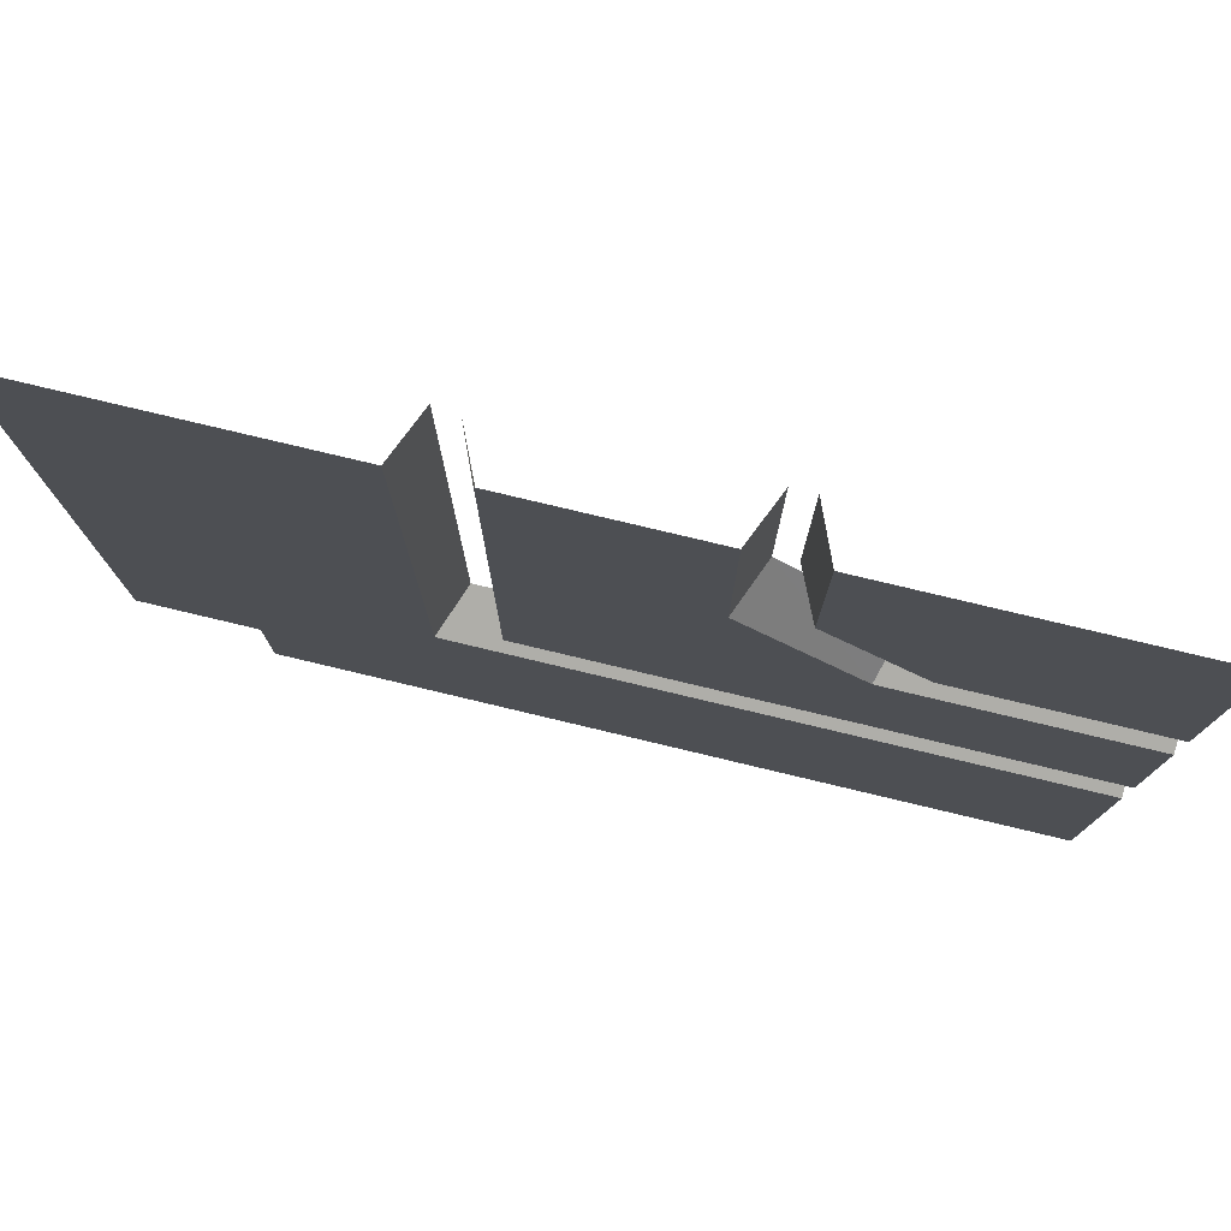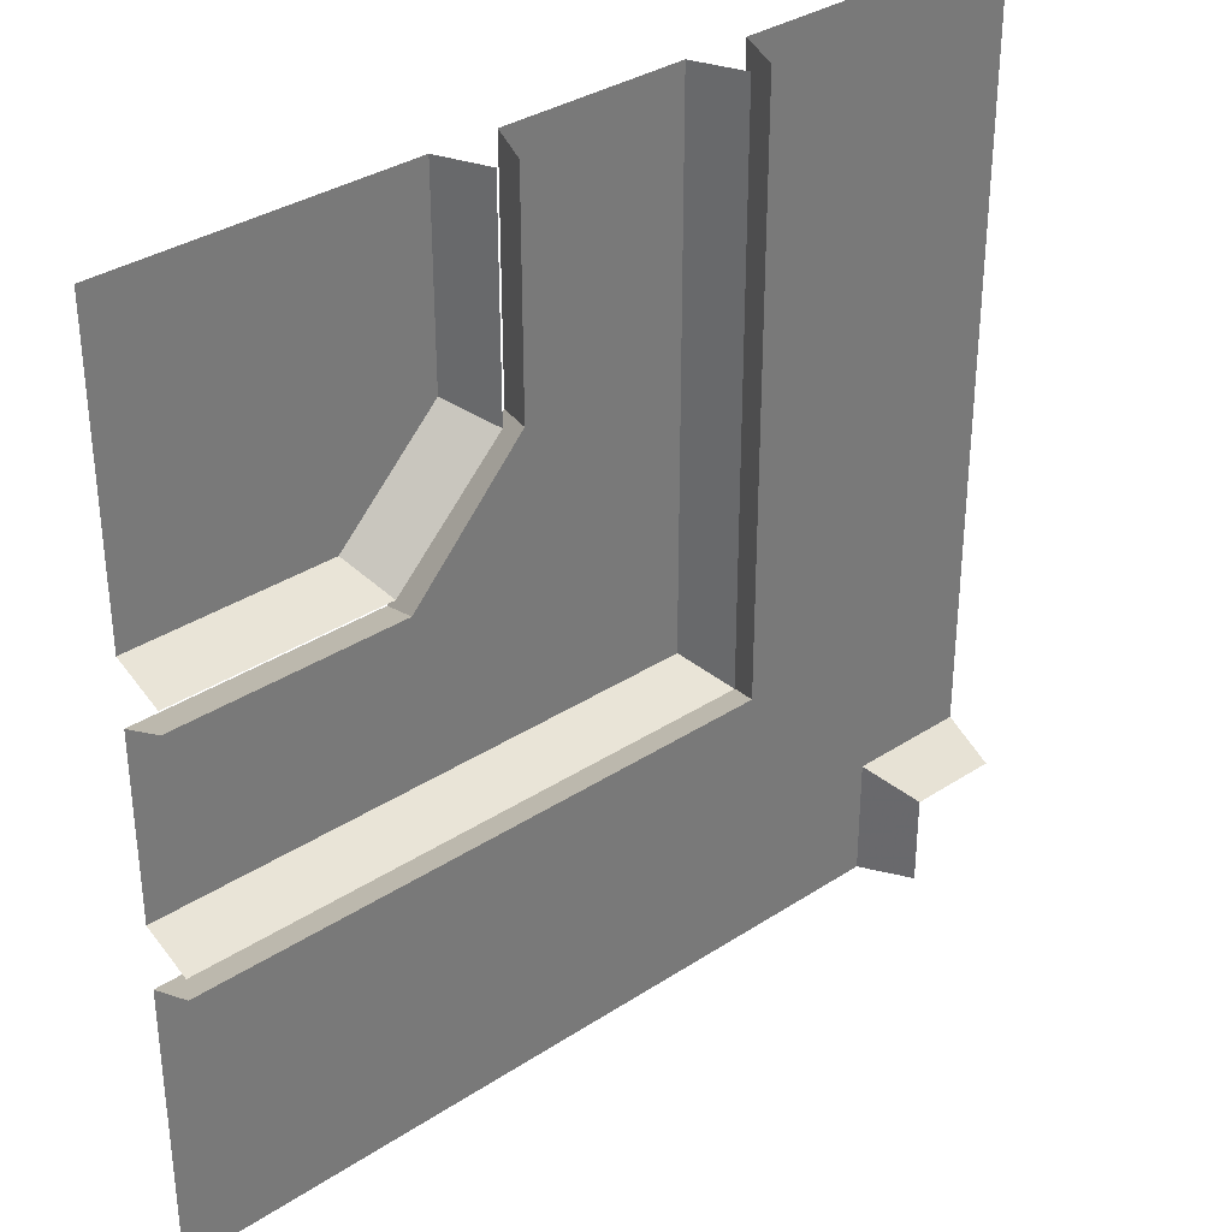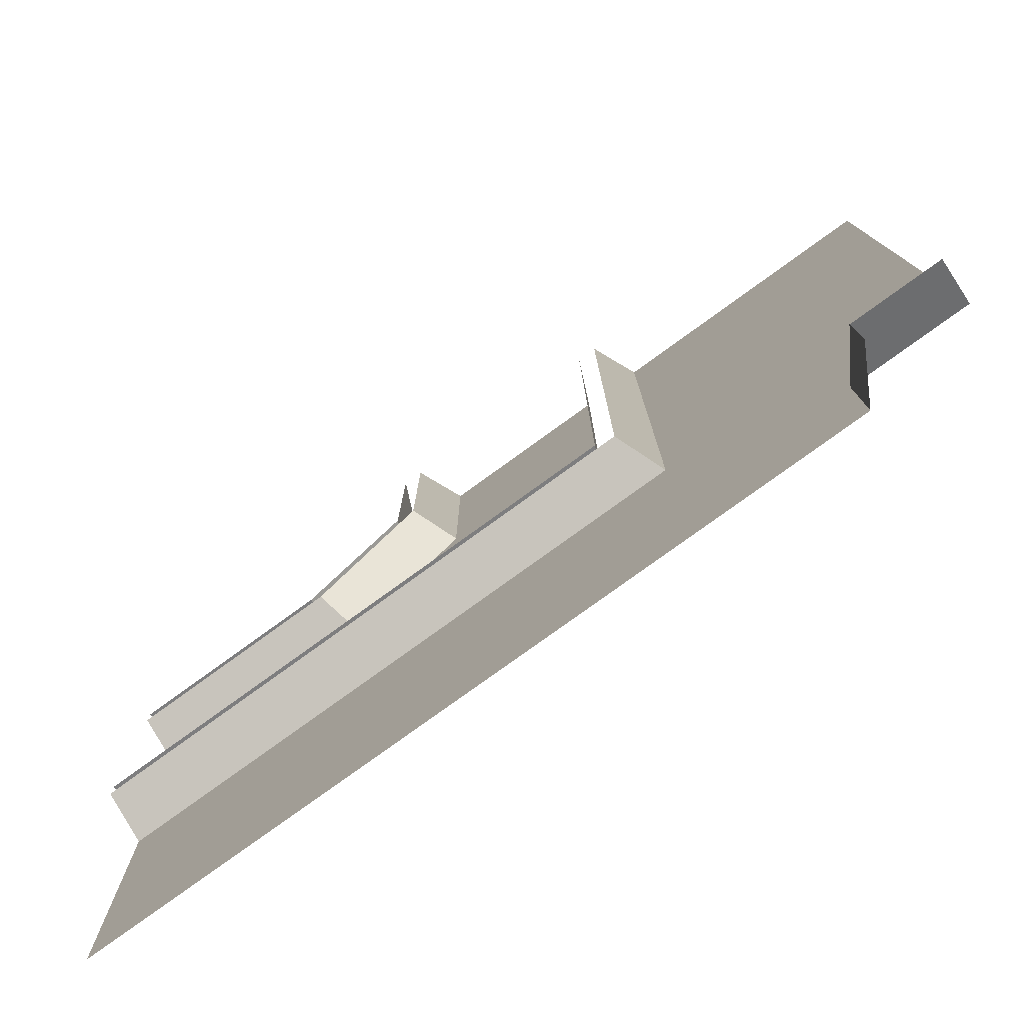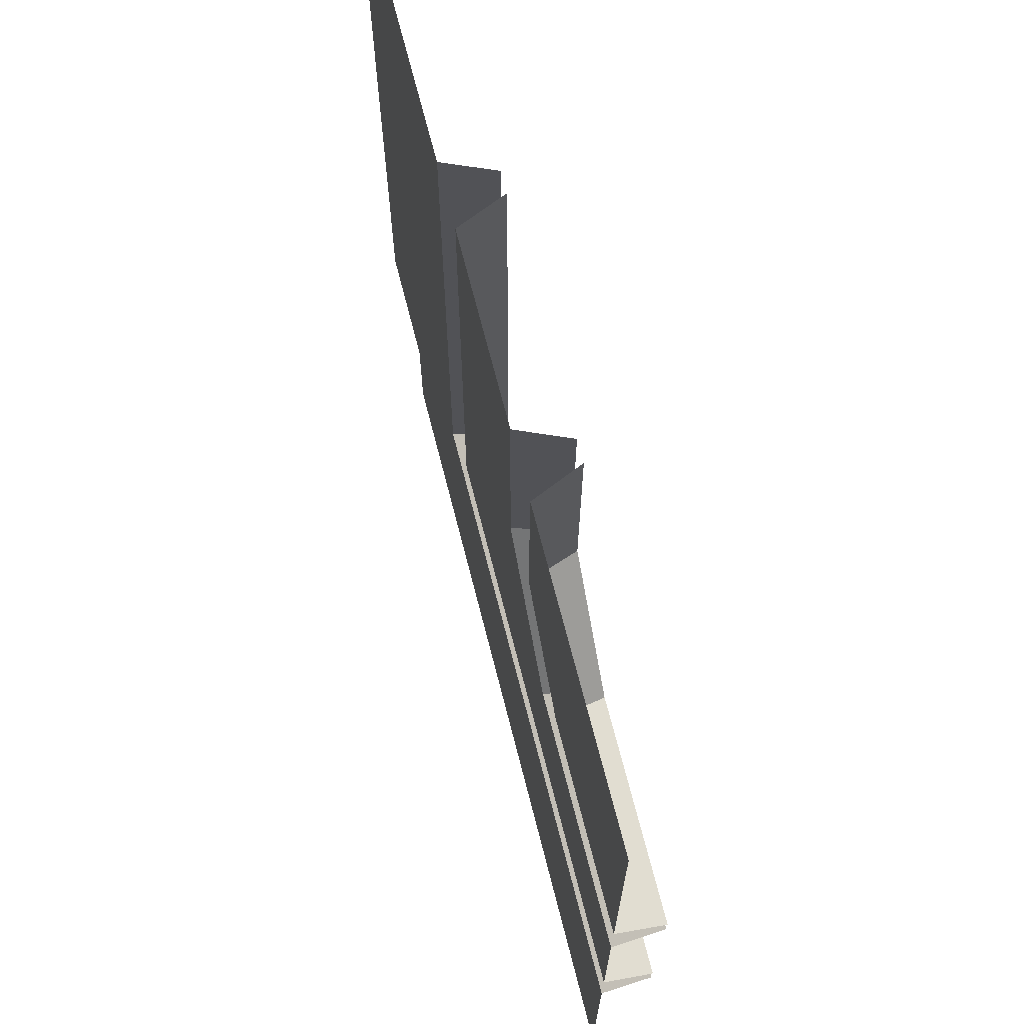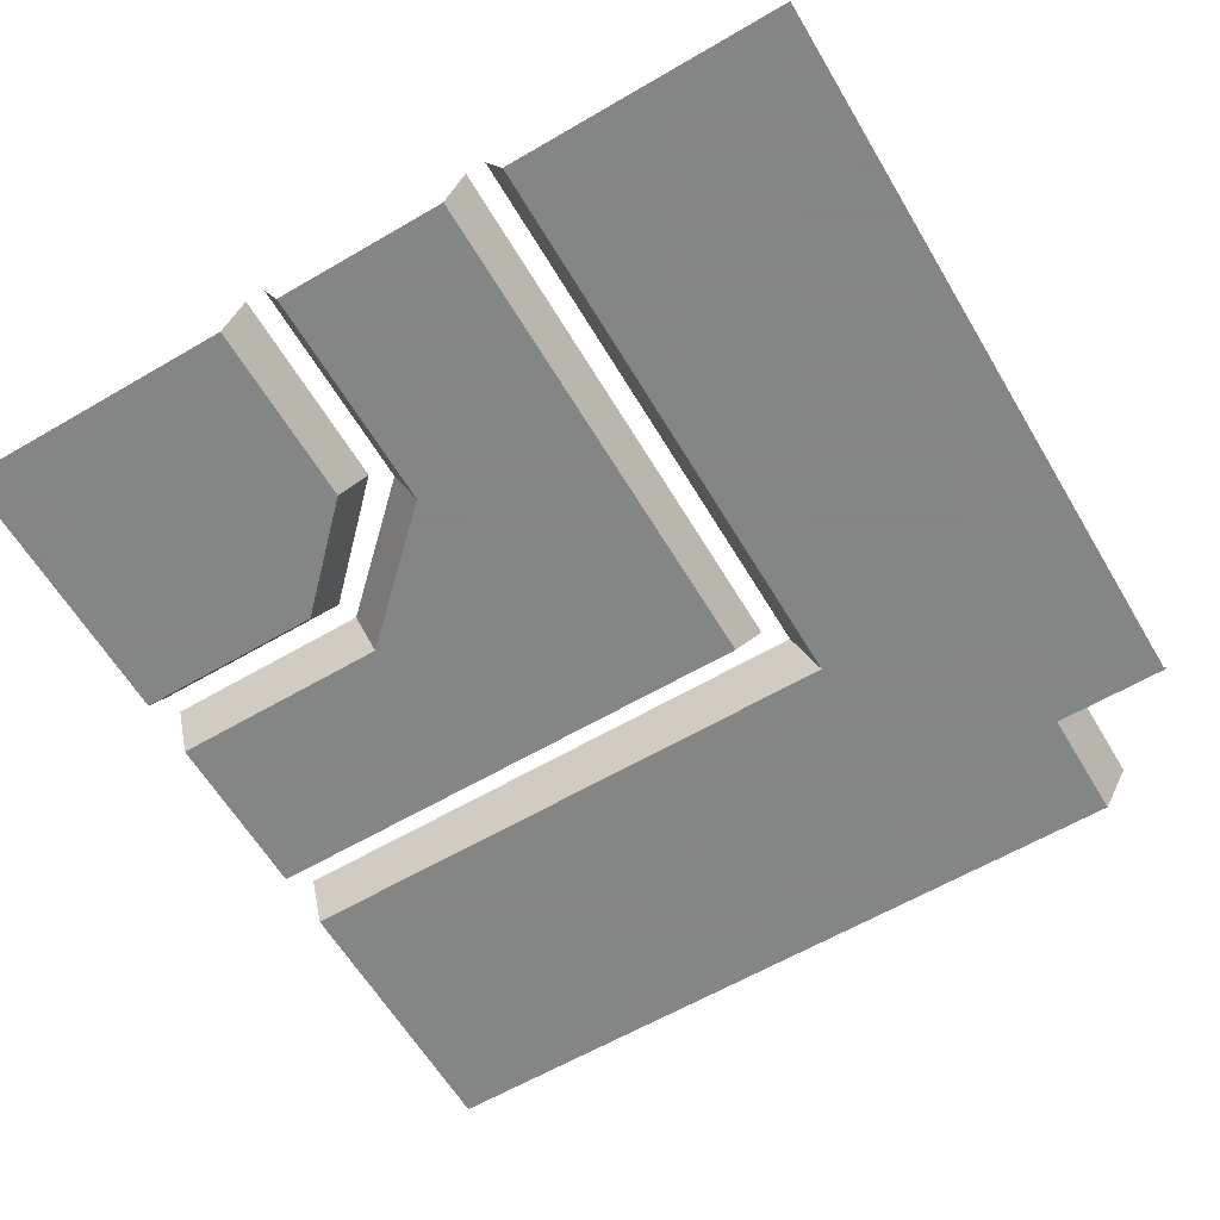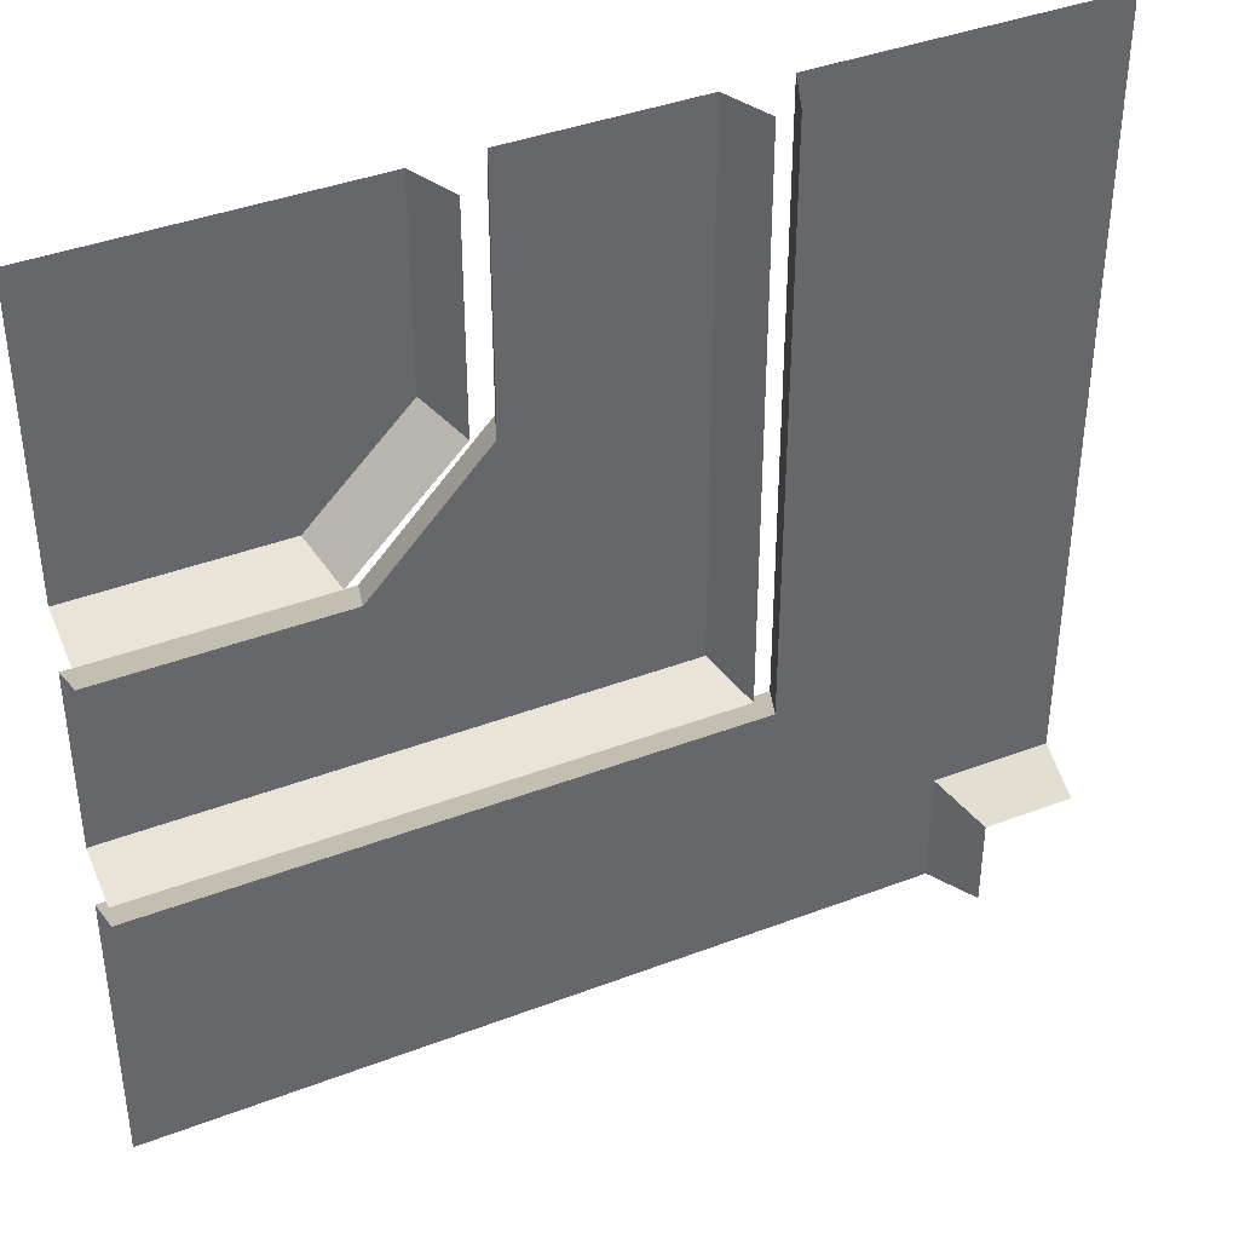
<metadata>
{"format":"obj","ext":"obj","renderer":"f3d","projection":"perspective","resolution":1024,"background":"white","views":[{"elev":78.7,"azim":13.4,"up":"+Z"},{"elev":34.0,"azim":138.4,"up":"+Z"},{"elev":-78.4,"azim":-144.1,"up":"+Z"},{"elev":69.9,"azim":75.7,"up":"+Z"},{"elev":-61.6,"azim":120.7,"up":"+Y"},{"elev":40.1,"azim":154.8,"up":"+Z"}]}
</metadata>
<code>
v -0.5 -0.05469 -0.3672
v -0.3672 -0.05469 -0.3672
v -0.5 -0.05469 0.5
v -0.1719 -0.05469 -0.1719
v -0.1719 -0.05469 0.5
v -0.1484 0 -0.1484
v -0.1484 0 0.5
v -0.5 0 -0.3984
v -0.3984 0 -0.3984
v 0.1719 -0.05469 0.5
v 0.1719 -0.05469 0.2812
v 0.5 -0.05469 0.5
v 0.2812 -0.05469 0.1719
v 0.5 -0.05469 0.1719
v 0.2656 0 0.1484
v 0.5 0 0.1484
v 0.1484 0 0.5
v 0.1484 0 0.2656
v 0.5 -0.05469 -0.1719
v 0.5 -0.05469 -0.5
v -0.3672 -0.05469 -0.5
v -0.3984 0 -0.5
v 0.5 0 -0.1484
v -0.1016 -0.05469 -0.1016
v 0.1016 -0.05469 0.2422
v 0.1016 -0.05469 0.5
v -0.1016 -0.05469 0.5
v -0.125 0 0.5
v -0.125 0 -0.125
v 0.5 -0.05469 -0.1016
v 0.2344 -0.05469 0.1016
v 0.125 0 0.2578
v 0.125 0 0.5
v 0.5 -0.05469 0.1016
v 0.5 0 0.125
v 0.25 0 0.125
v 0.5 0 -0.125
f 1 2 3
f 3 2 4
f 3 4 5
f 10 11 12
f 12 11 13
f 12 13 14
f 19 4 20
f 20 4 2
f 20 2 21
f 24 25 26
f 24 26 27
f 24 30 31
f 24 31 25
f 31 30 34
f 5 4 6
f 5 6 7
f 8 9 2
f 8 2 1
f 14 13 15
f 14 15 16
f 17 18 11
f 17 11 10
f 18 15 13
f 18 13 11
f 21 2 9
f 21 9 22
f 23 6 4
f 23 4 19
f 24 27 28
f 24 28 29
f 24 29 30
f 25 31 32
f 25 32 26
f 26 32 33
f 31 34 35
f 31 35 36
f 31 36 32
f 29 37 30

</code>
